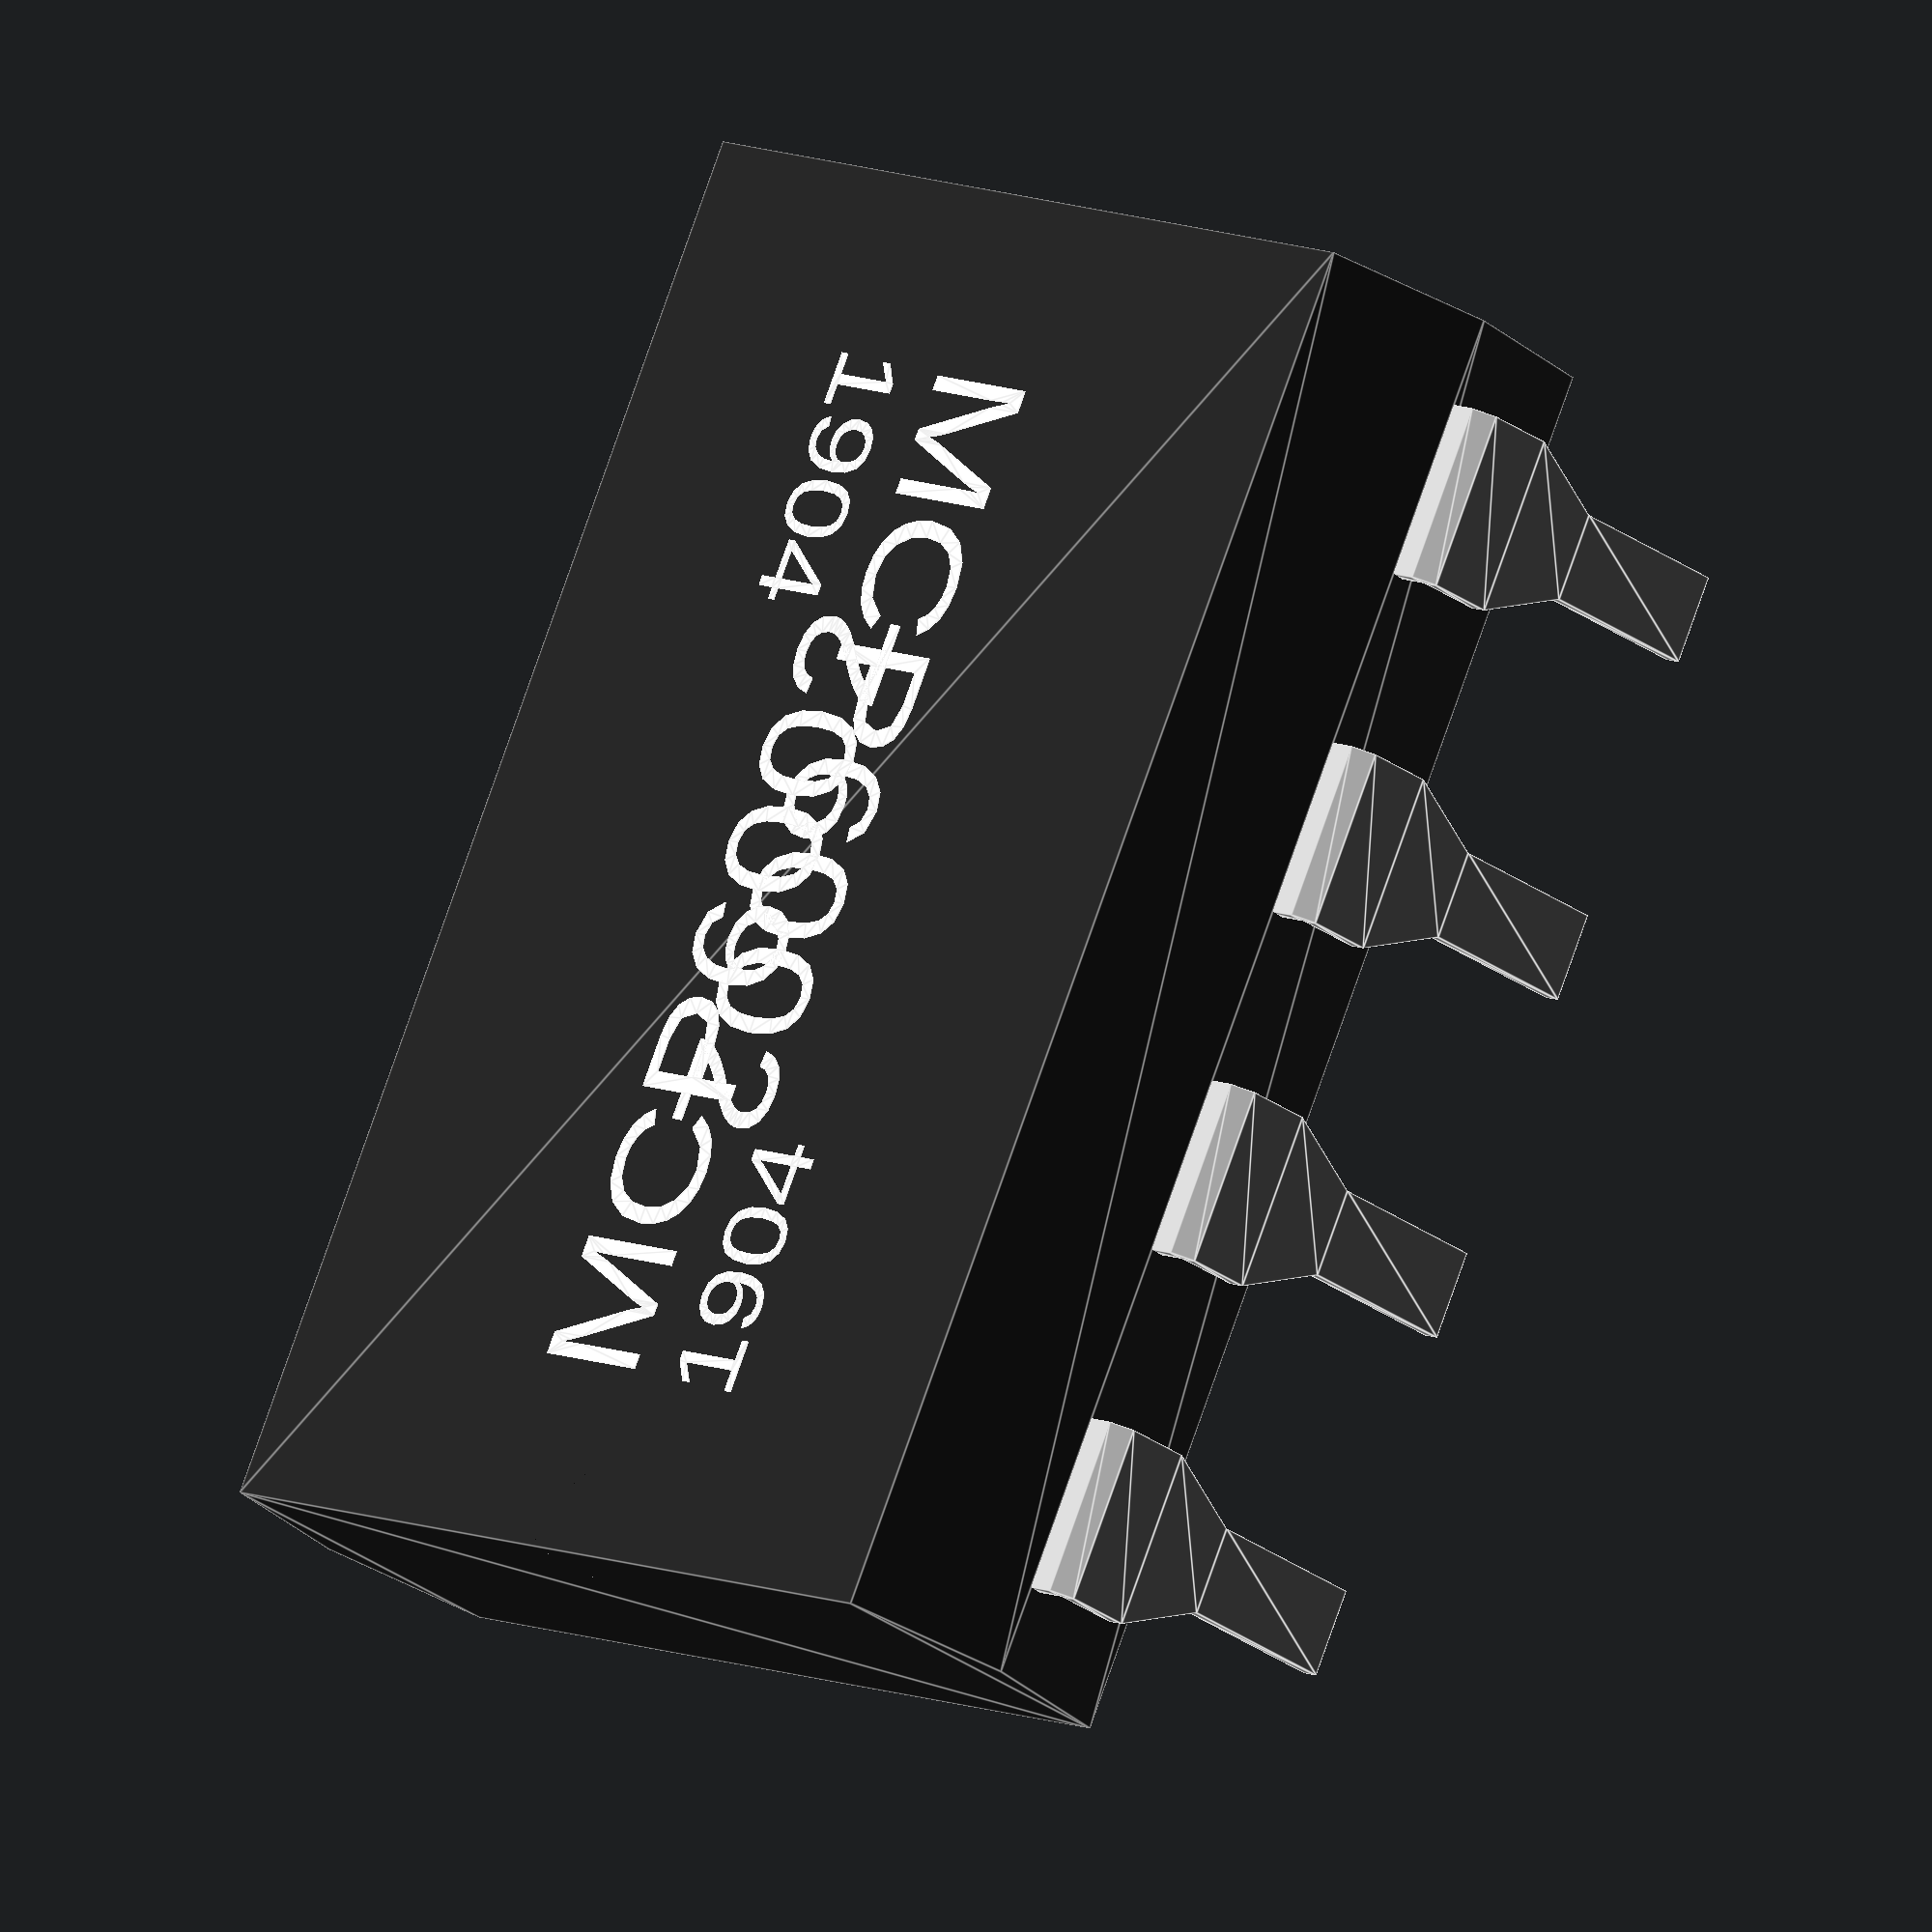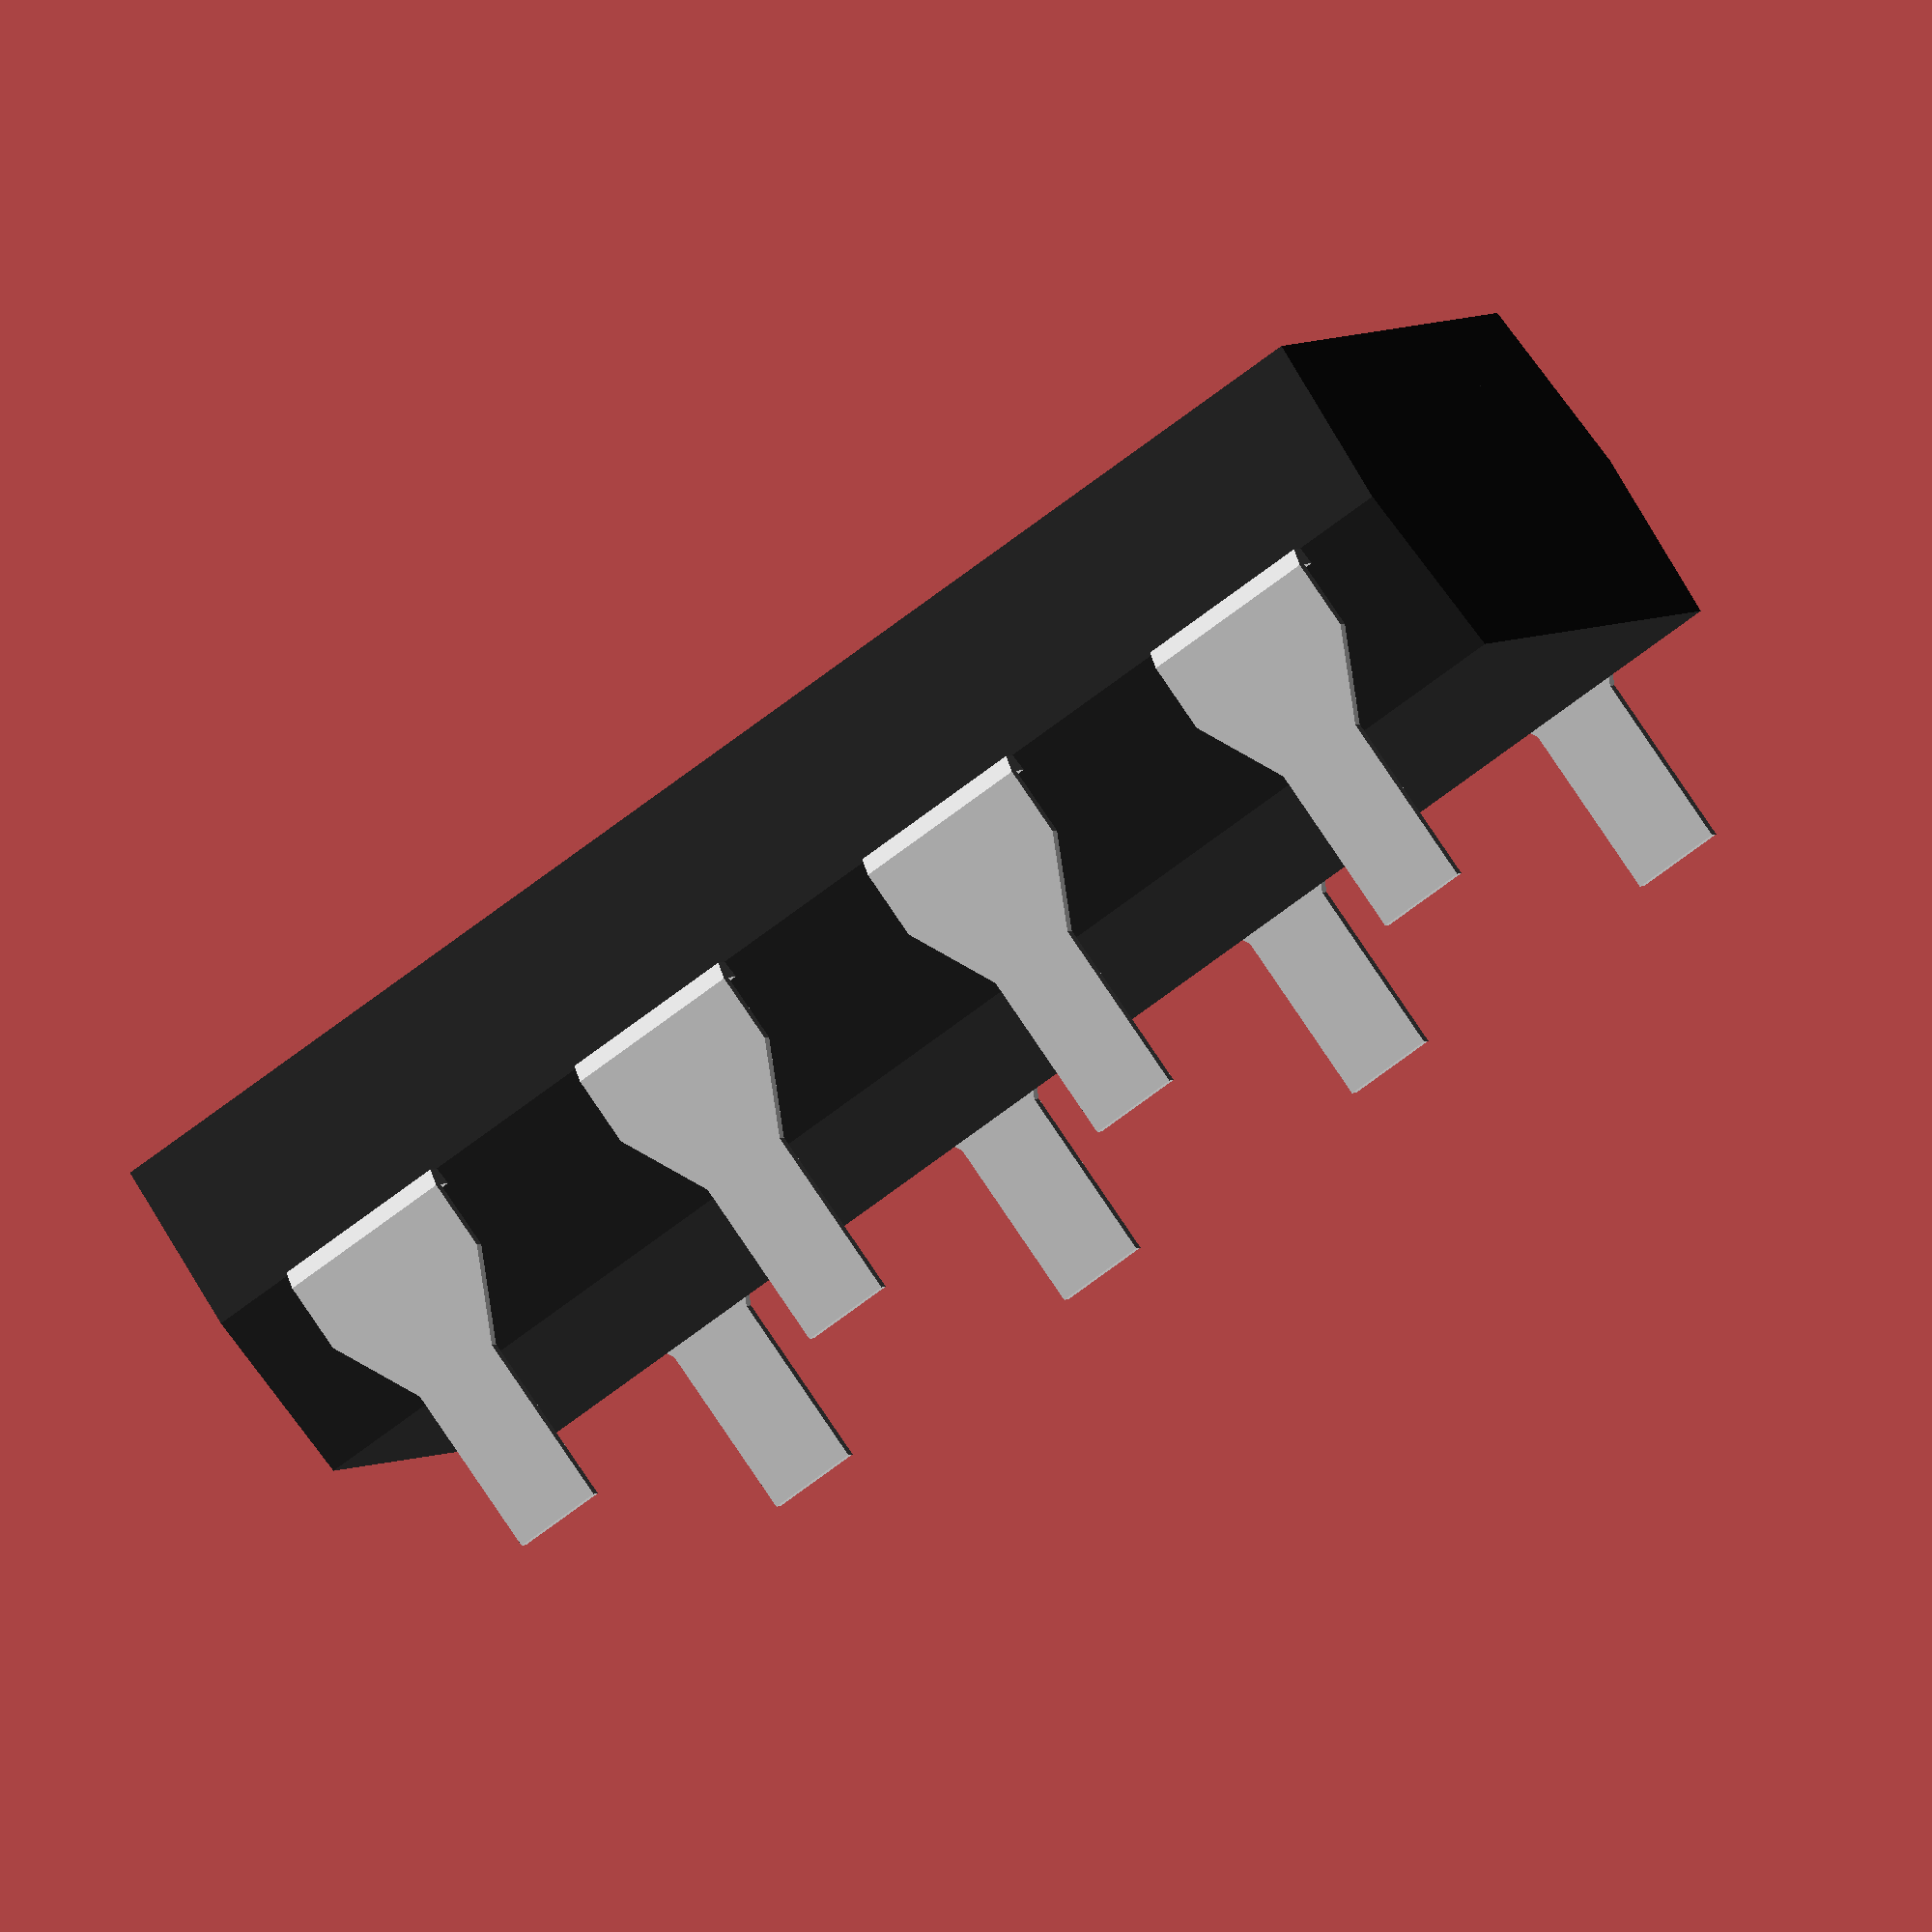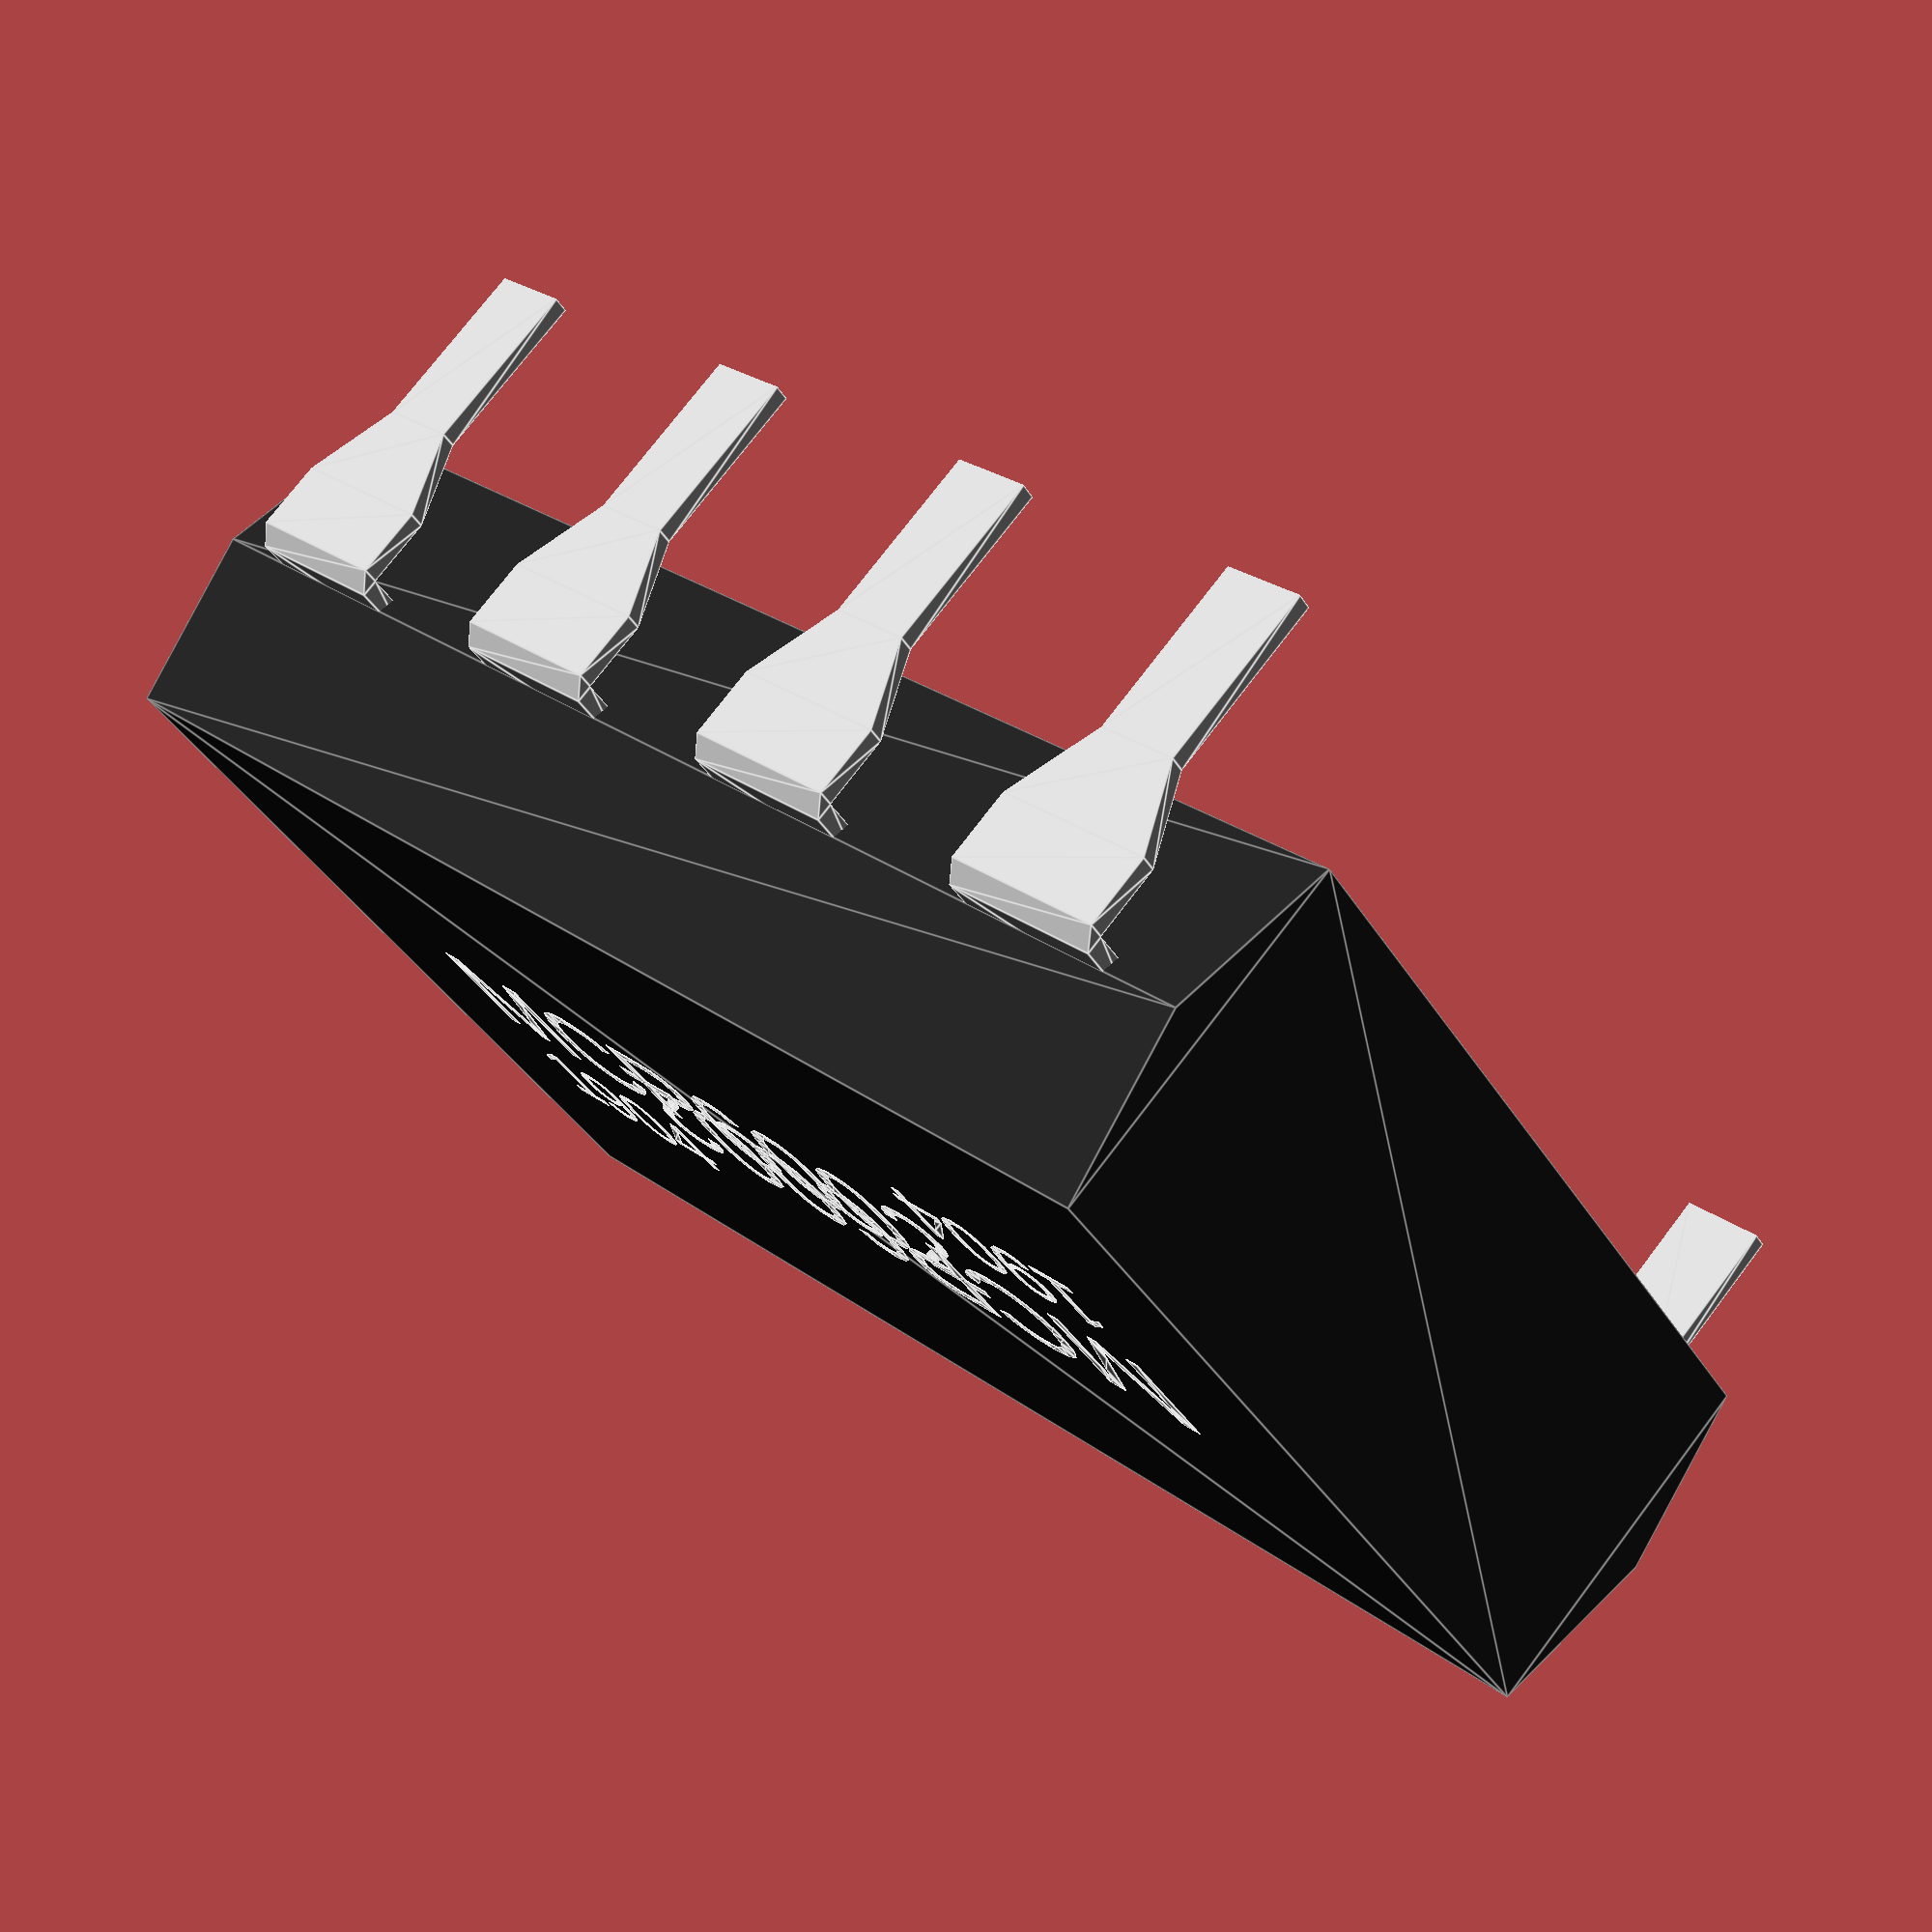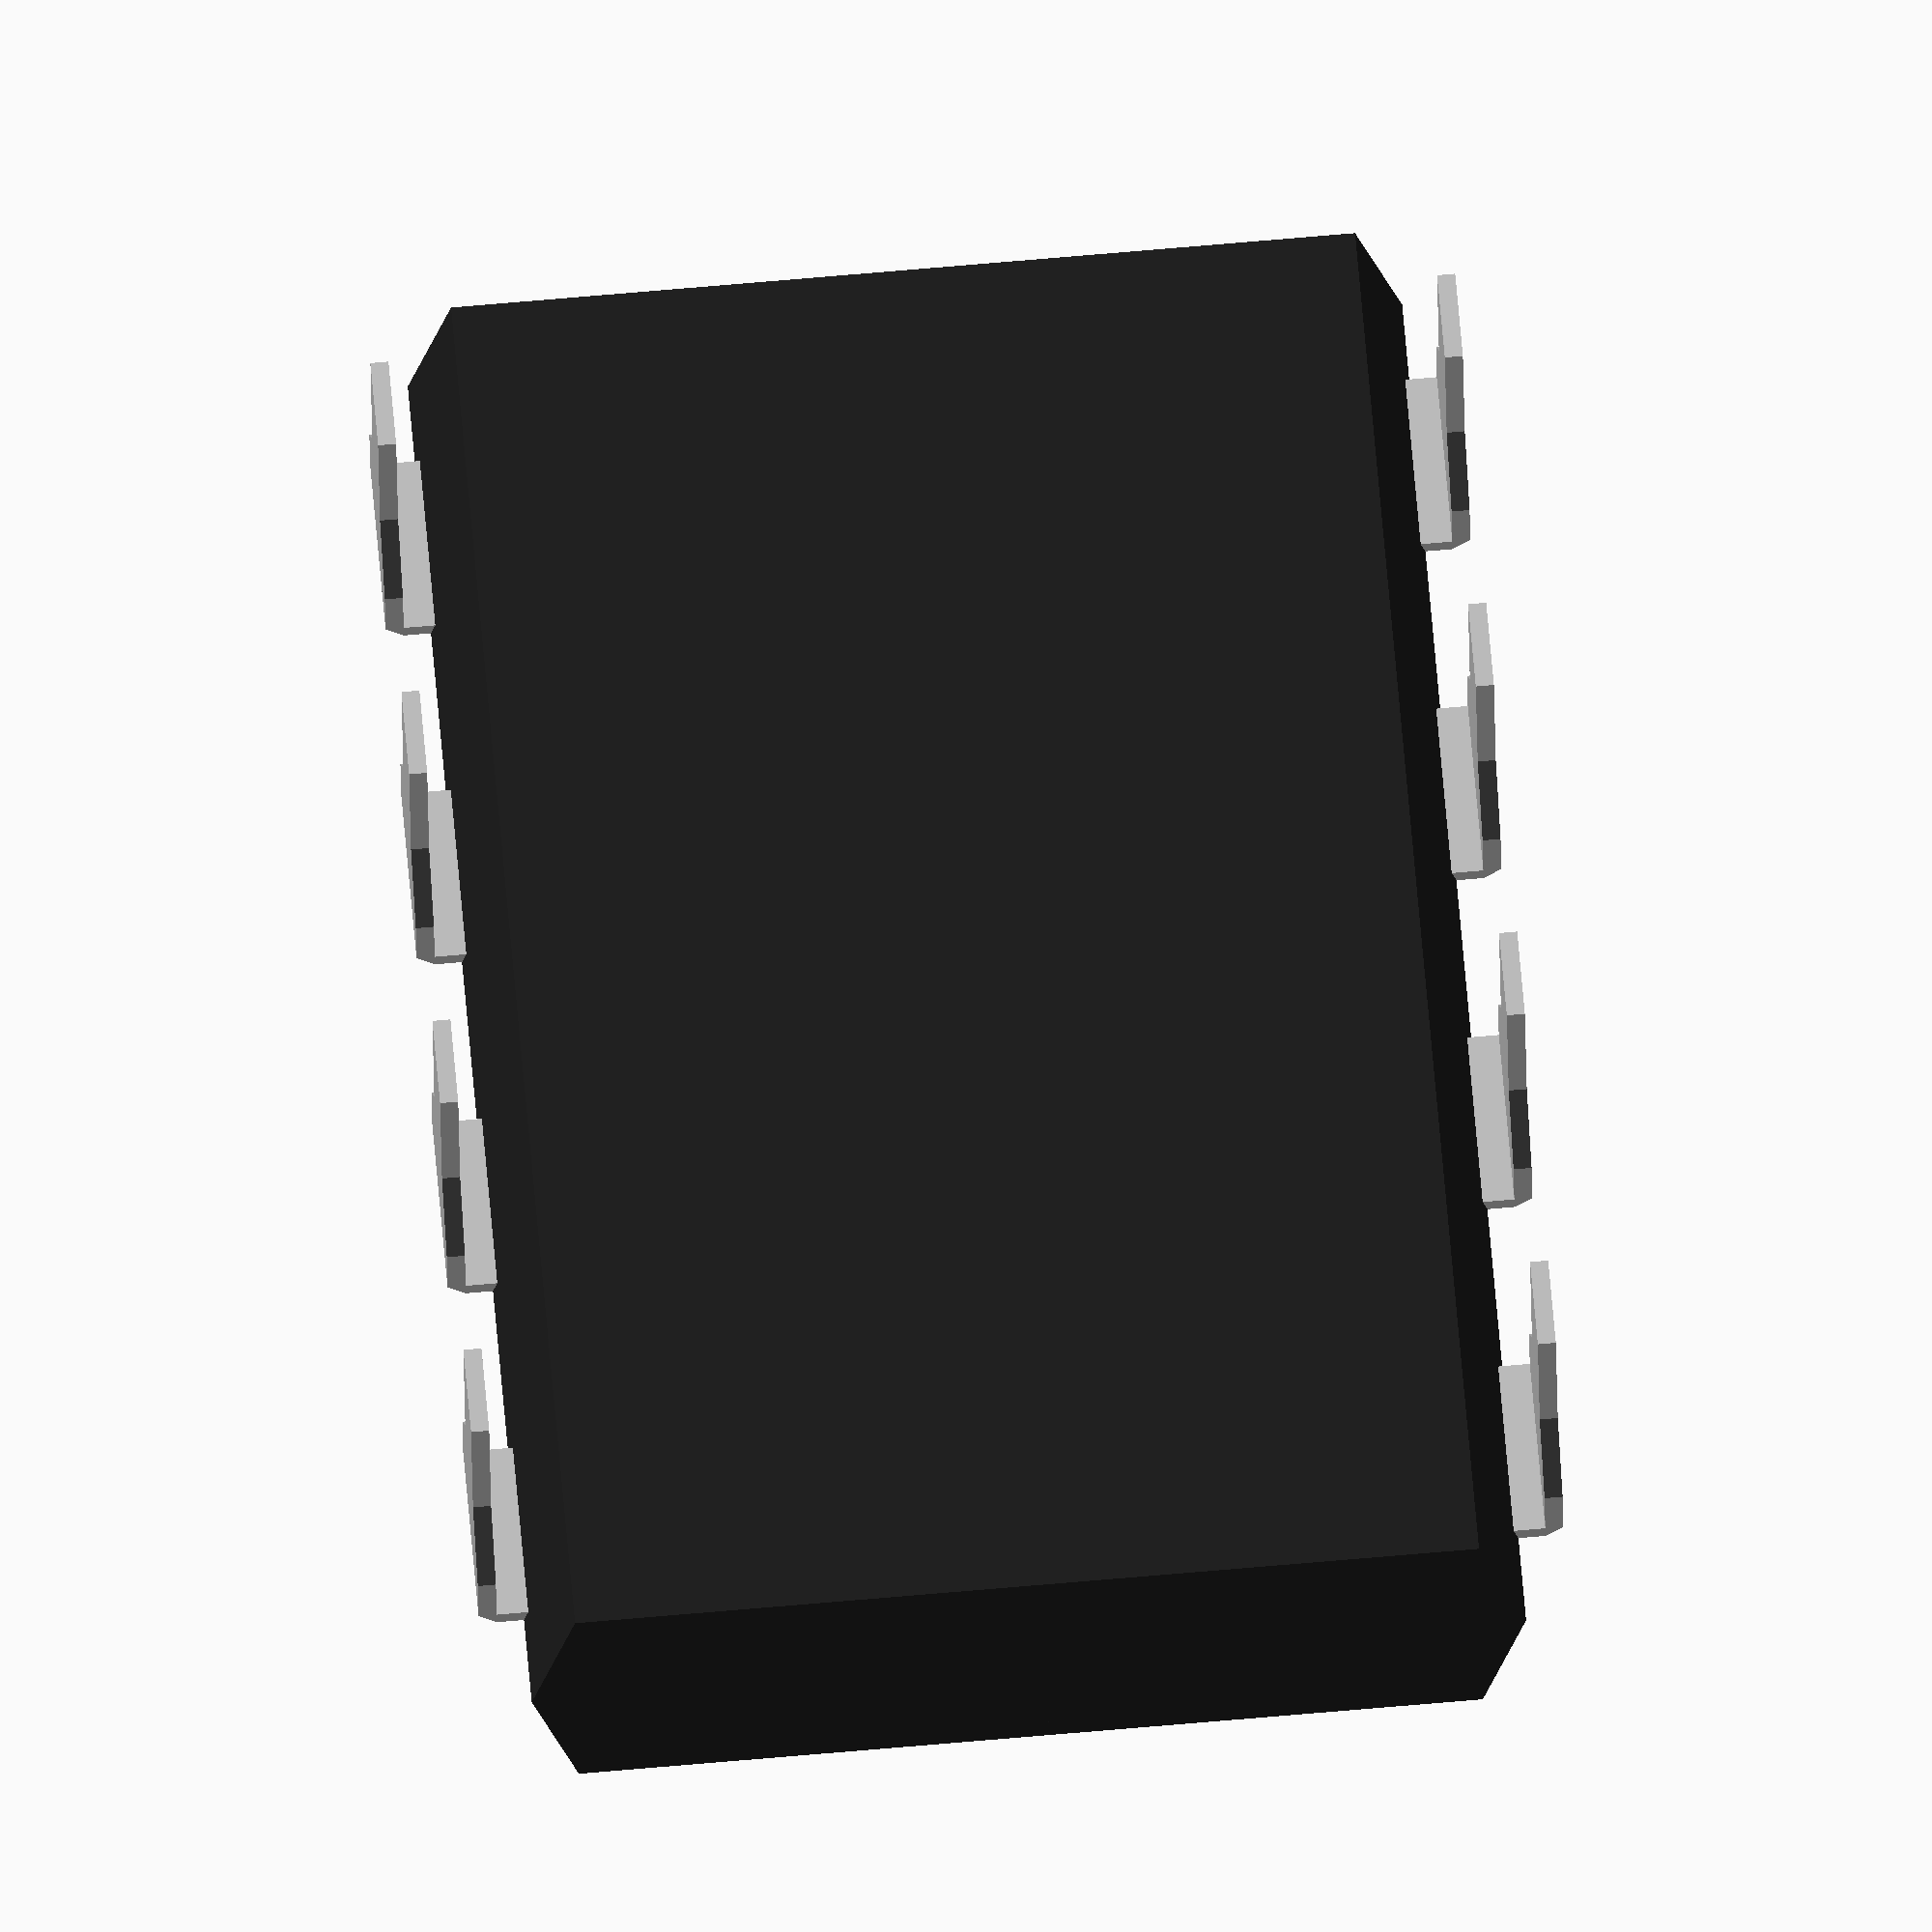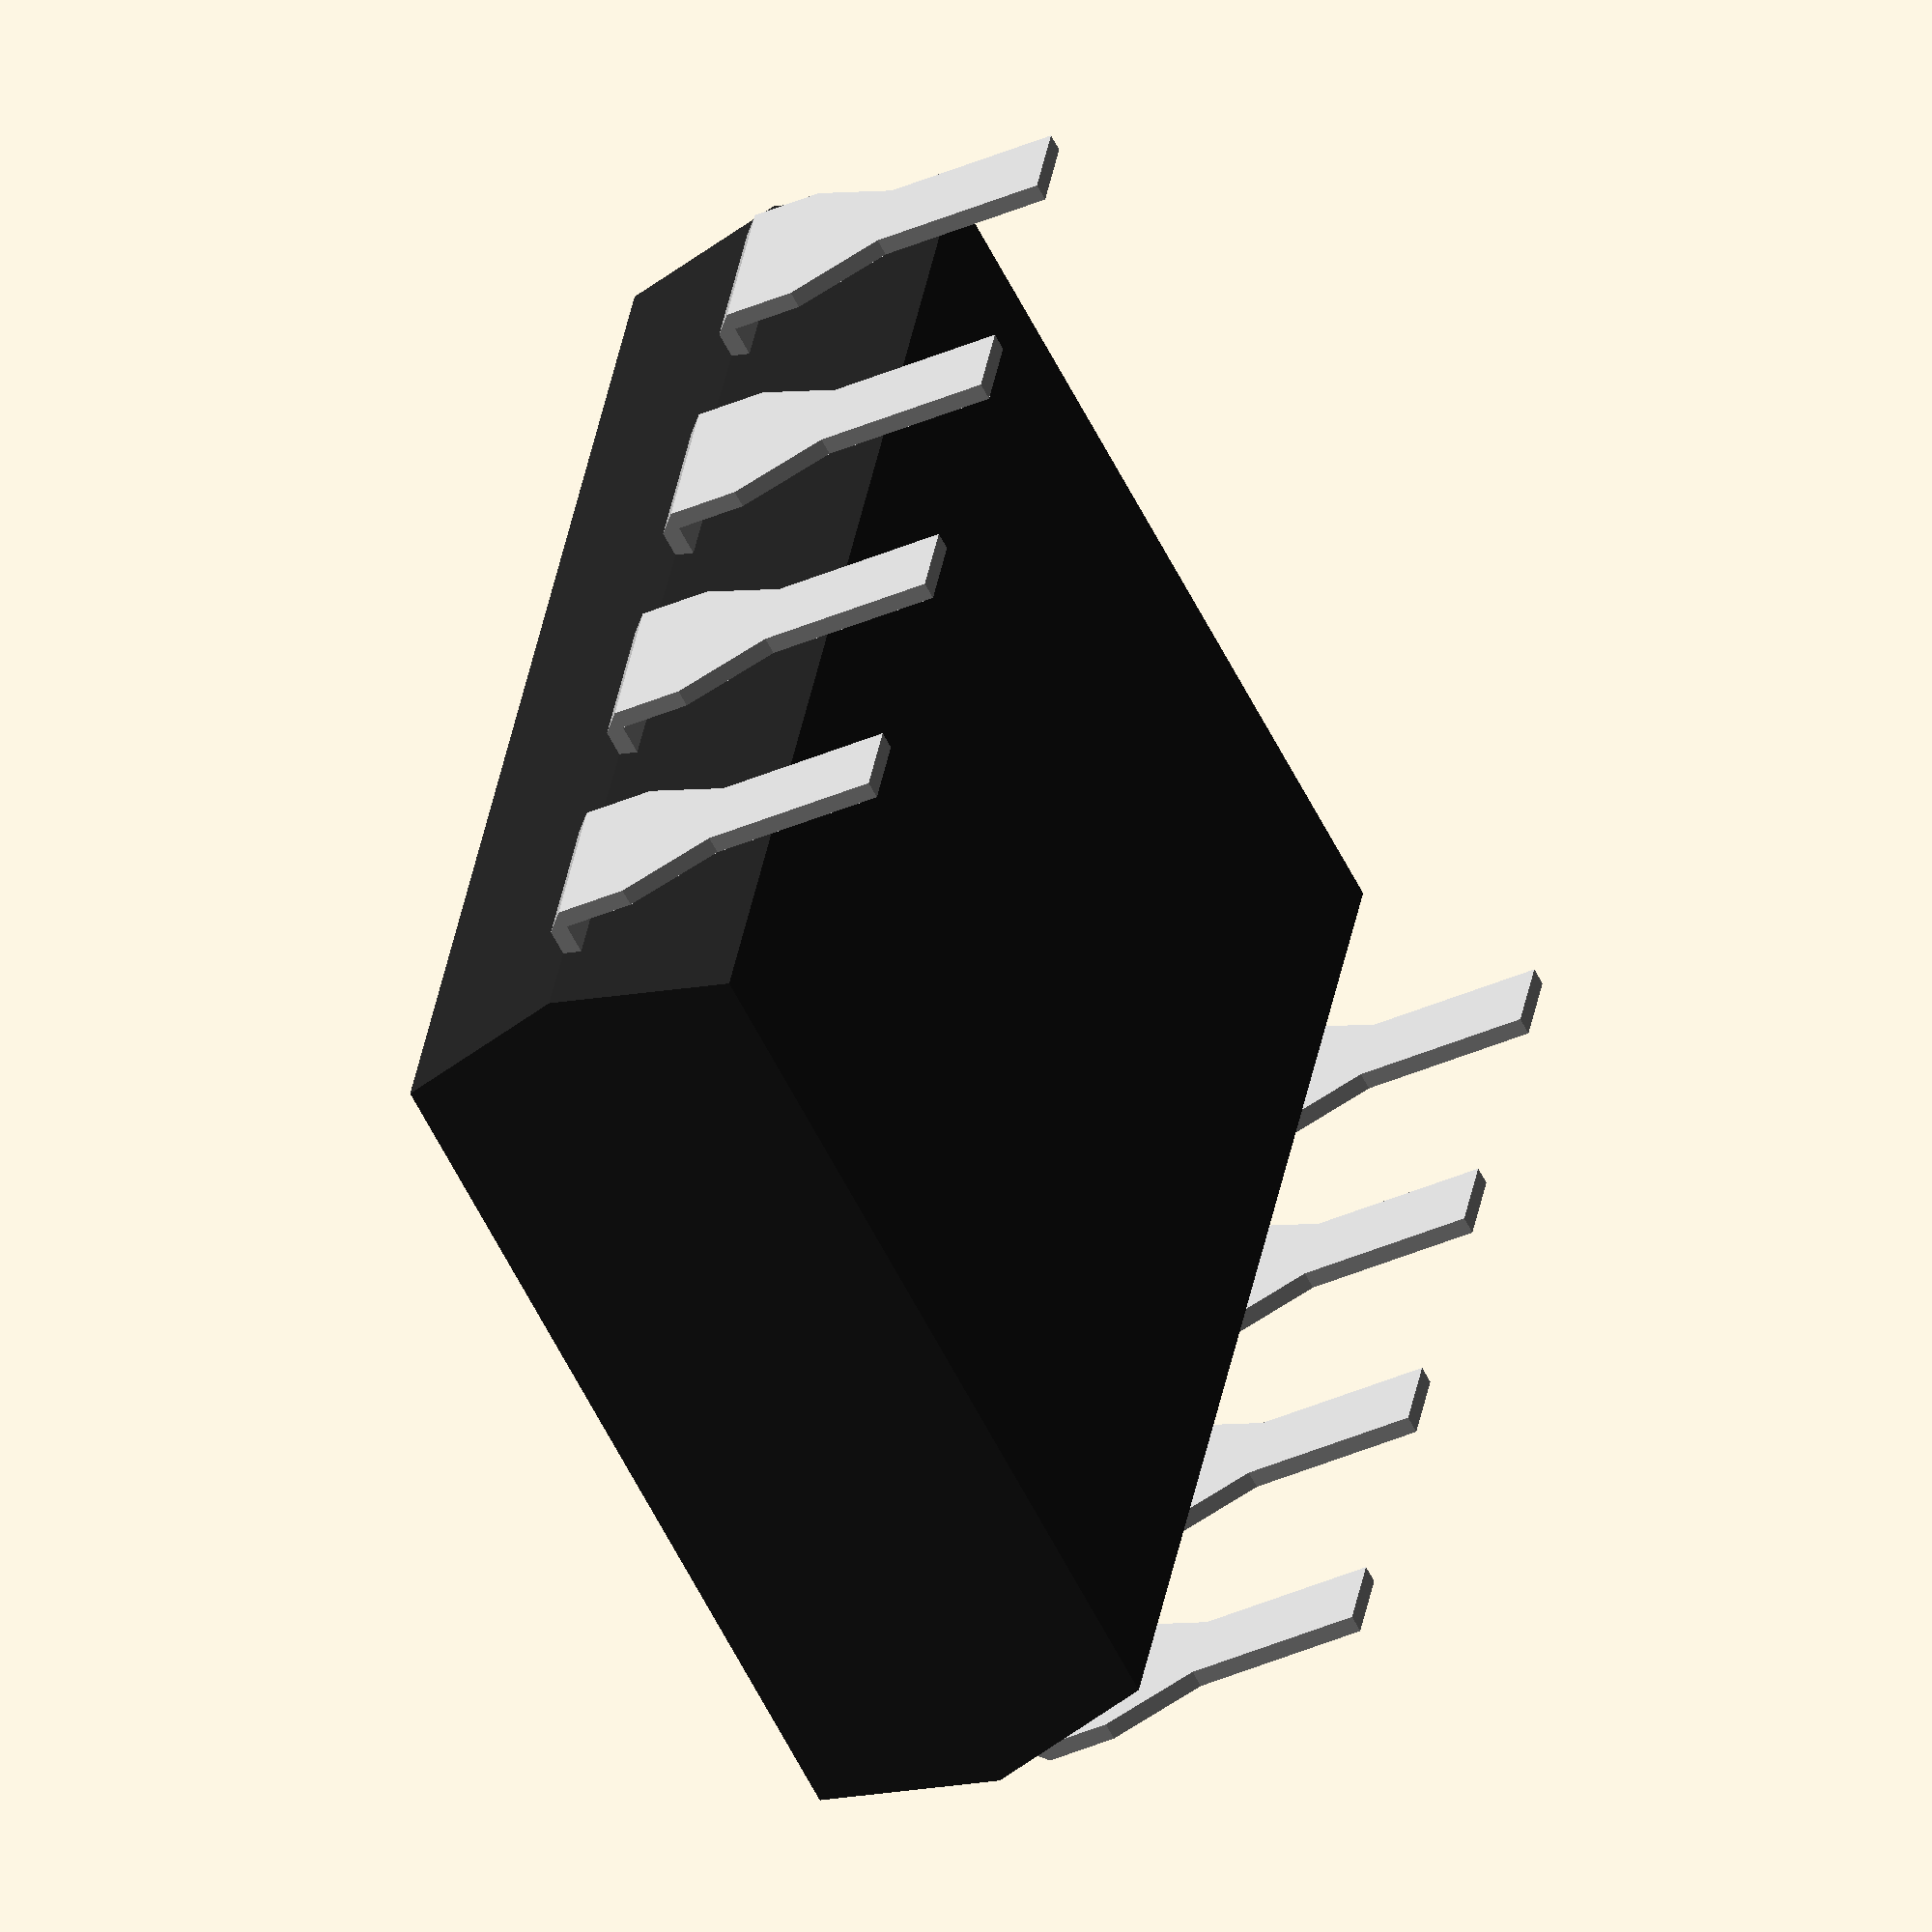
<openscad>
d=4;
module dip(t1="",t2="MCP6002",t3="",len=4,x=1,r=0){
  translate([(x+len/2)*d-2,10.5*d,5.2])
  rotate([0,0,-90*r])
    translate([-len*d/2,-1.5*d,0]){
    color("#222222")
    difference(){
      //cube([len*d,2.5*d,d]);
      translate([0,1,0])
      polyhedron([[0,0,0],[0,-.5,d/2],[0,0,d],[len*d,0,0],[len*d,-.5,d/2],[len*d,0,d],[0,2.5*d,0],[0,2.5*d+.5,d/2],[0,2.5*d,d],[len*d,2.5*d,0],[len*d,2.5*d+.5,d/2],[len*d,2.5*d,d]],[[6,7,8,2,1,0],[0,1,4,3],[1,2,5,4],[3,4,5,11,10,9],[9,10,7,6],[10,11,8,7],[0,3,9,6],[2,8,11,5]],2);
      translate([0,5,3.5])
      cylinder(1.1,1.2,1.2,center=true,$fn=32);
    }
    color("Silver")
    for(i=[1:len]){
      translate([i*d-2.5,0,-2]){
        //cube([1,.3,d]);
        polyhedron([
        //front left 0
        [0,0,0],[0,0,2],[-.5,0,3],[-.5,0,3.8],[-.5,.2,4],[-.5,1,4],  
        //front right 6
        [1.5,1,4],[1.5,.2,4],[1.5,0,3.8],[1.5,0,3],[1,0,2],[1,0,0],
        //back left  12
        [0,.2,0],[0,.2,2],[-.5,.2,3],[-.5,.2,3.8],[-.5,1,3.8],
        //back right 17        
        [1.5,1,3.8],[1.5,.2,3.8],[1.5,.2,3],[1,.2,2],[1,.2,0]
        //
        ],
        //faces front/top
        [[0,1,2,3,8,9,10,11],[3,4,7,8],[4,5,6,7],
        //left
        [0,12,13,1],[1,13,14,2],[2,14,15,16,5,4,3,2],
        //right
        [11,10,20,21],[10,9,19,20],[9,8,7,6,17,18,19],
        //down/back
        [0,12,21,11],[15,16,17,18],[12,13,14,15,18,19,20,21]
        //end
        ],5);
      }
      translate([i*d-2.5,3*d,-2]){
        rotate([0,0,180])
        translate([-1,0,0])
        polyhedron([
        //front left 0
        [0,0,0],[0,0,2],[-.5,0,3],[-.5,0,3.8],[-.5,.2,4],[-.5,1,4],  
        //front right 6
        [1.5,1,4],[1.5,.2,4],[1.5,0,3.8],[1.5,0,3],[1,0,2],[1,0,0],
        //back left  12
        [0,.2,0],[0,.2,2],[-.5,.2,3],[-.5,.2,3.8],[-.5,1,3.8],
        //back right 17        
        [1.5,1,3.8],[1.5,.2,3.8],[1.5,.2,3],[1,.2,2],[1,.2,0]
        //
        ],
        //faces front/top
        [[0,1,2,3,8,9,10,11],[3,4,7,8],[4,5,6,7],
        //left
        [0,12,13,1],[1,13,14,2],[2,14,15,16,5,4,3,2],
        //right
        [11,10,20,21],[10,9,19,20],[9,8,7,6,17,18,19],
        //down/back
        [0,12,21,11],[15,16,17,18],[12,13,14,15,18,19,20,21]
        //end
        ],5);
      }
    }//end pins
    color("#dddddd"){
    translate([2,2*d,d-.29])
    linear_extrude(0.3)
    text(t1,2.5);
    translate([2,1.4*d,d-.29])
    linear_extrude(0.3)
    text(t2,1.5);
    translate([2,d,d-.29])
    linear_extrude(0.3)
    text(t3,1);
    }
  }
}

dip(t3="1904");
dip(t3="1904",r=2);
</openscad>
<views>
elev=27.3 azim=116.3 roll=41.3 proj=o view=edges
elev=277.4 azim=196.7 roll=145.9 proj=o view=wireframe
elev=284.1 azim=143.4 roll=37.3 proj=p view=edges
elev=24.5 azim=94.9 roll=180.6 proj=o view=wireframe
elev=39.5 azim=251.1 roll=118.5 proj=o view=solid
</views>
